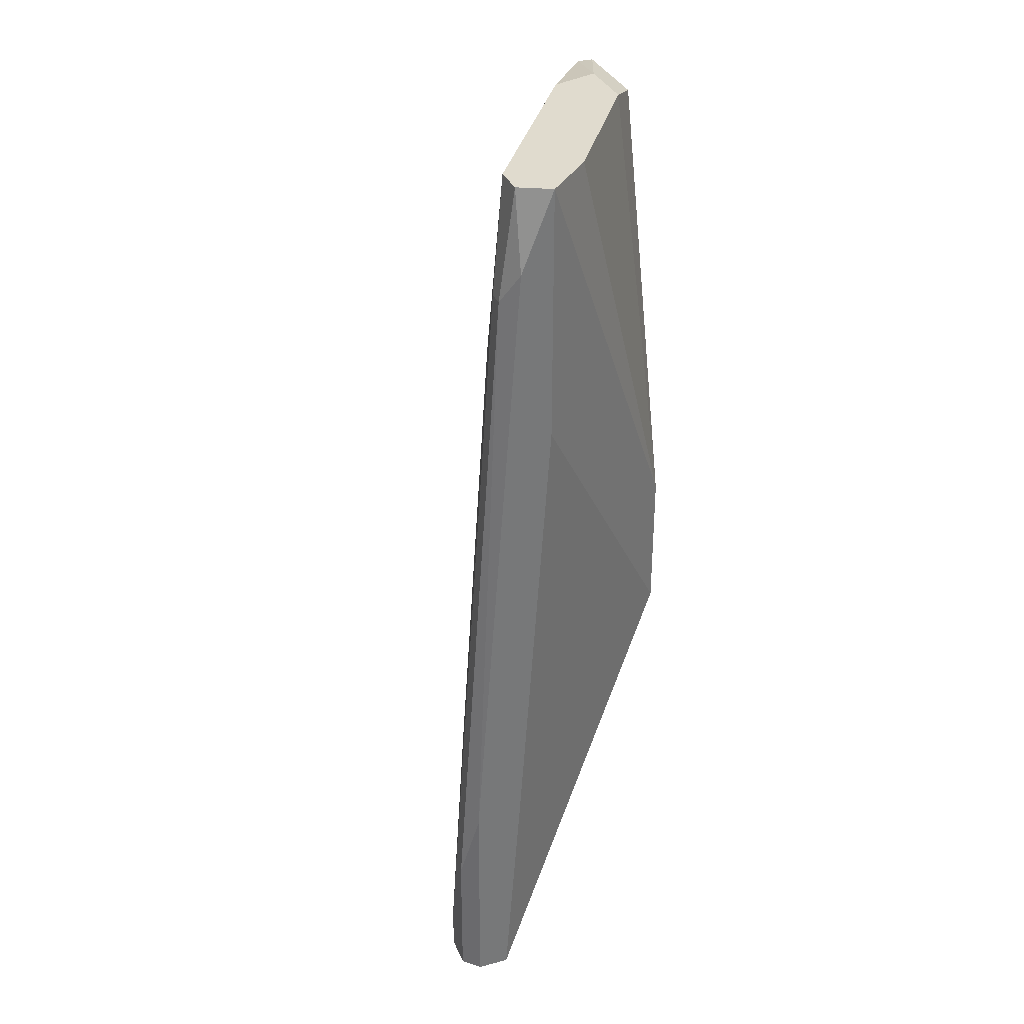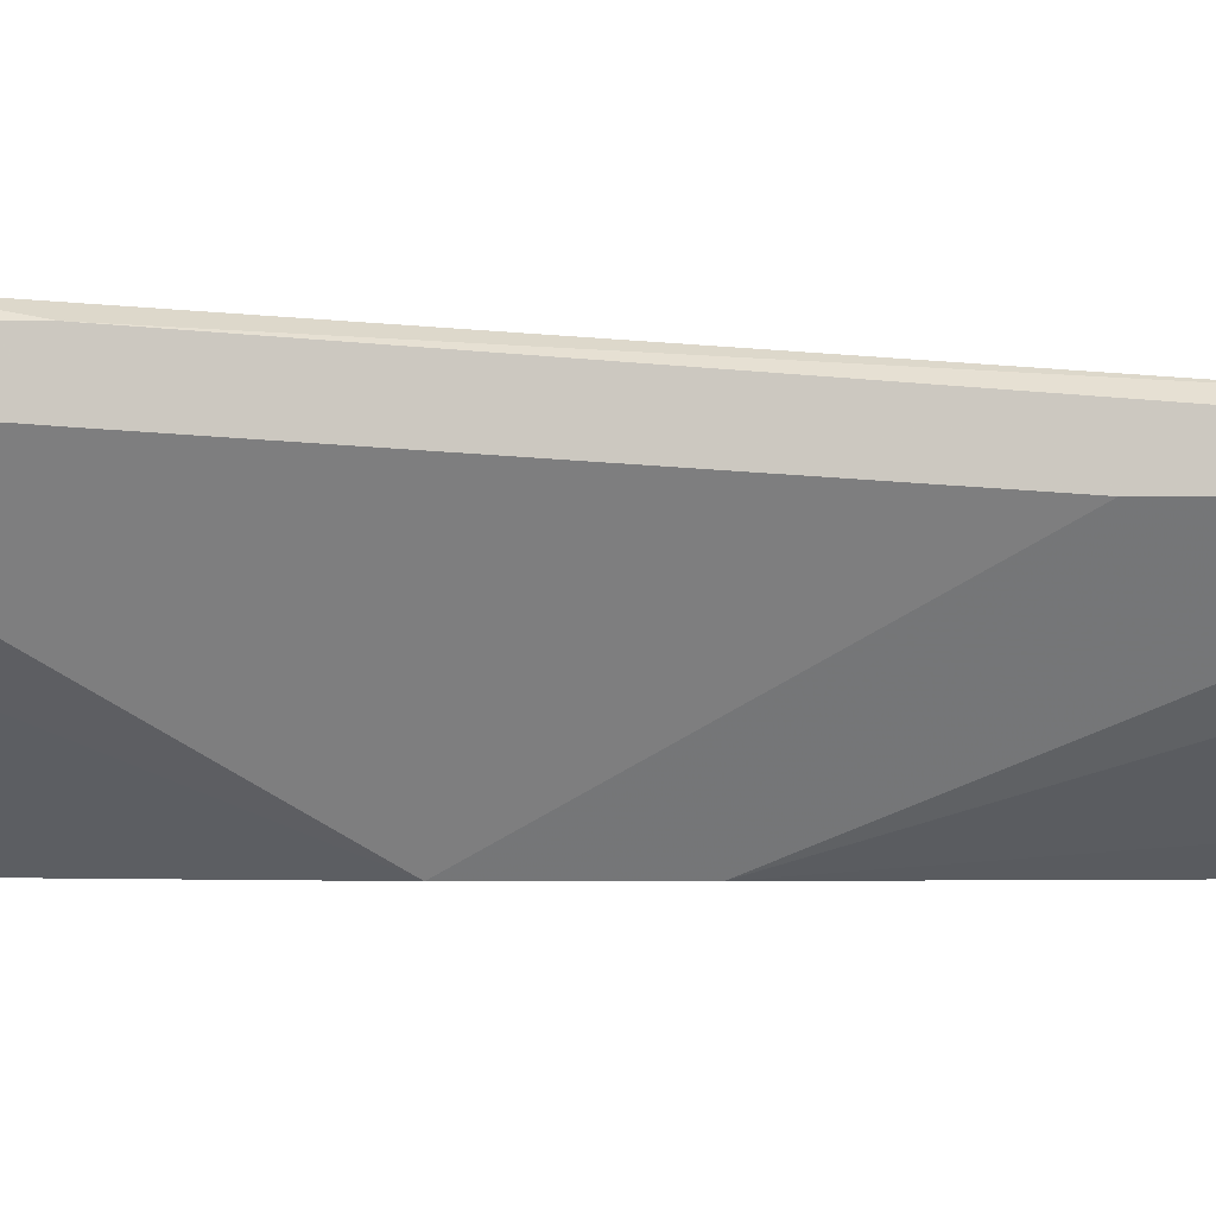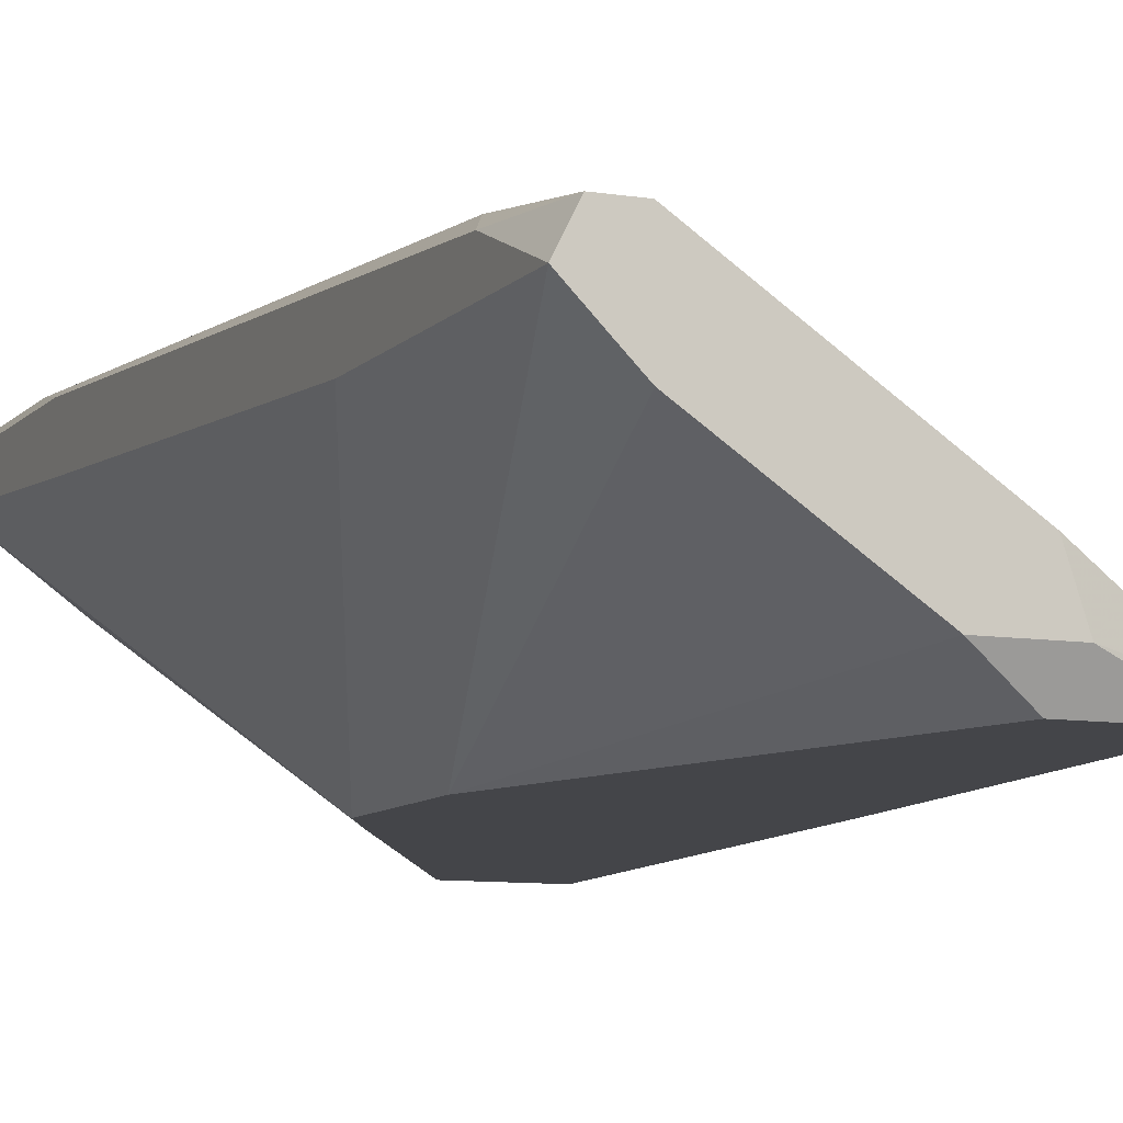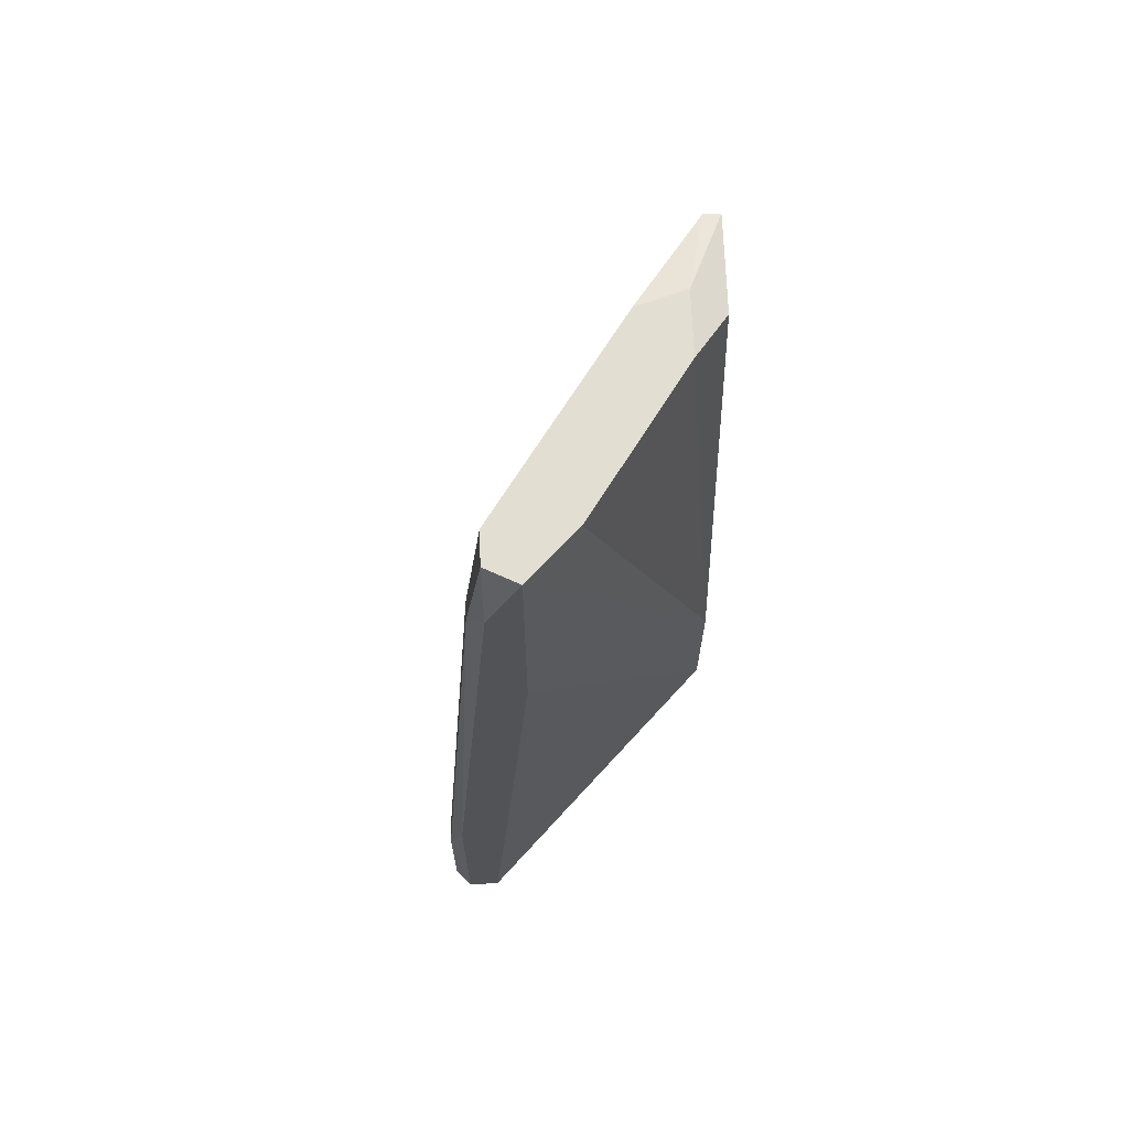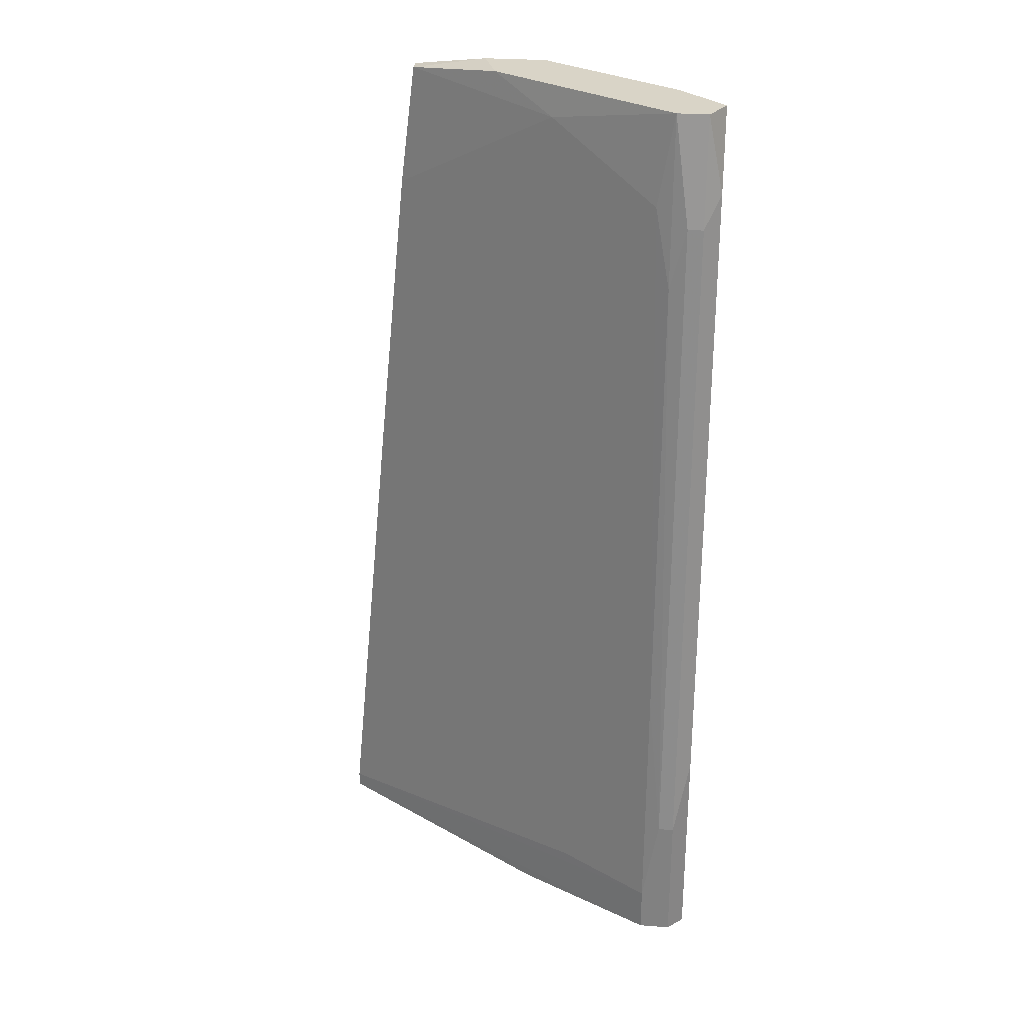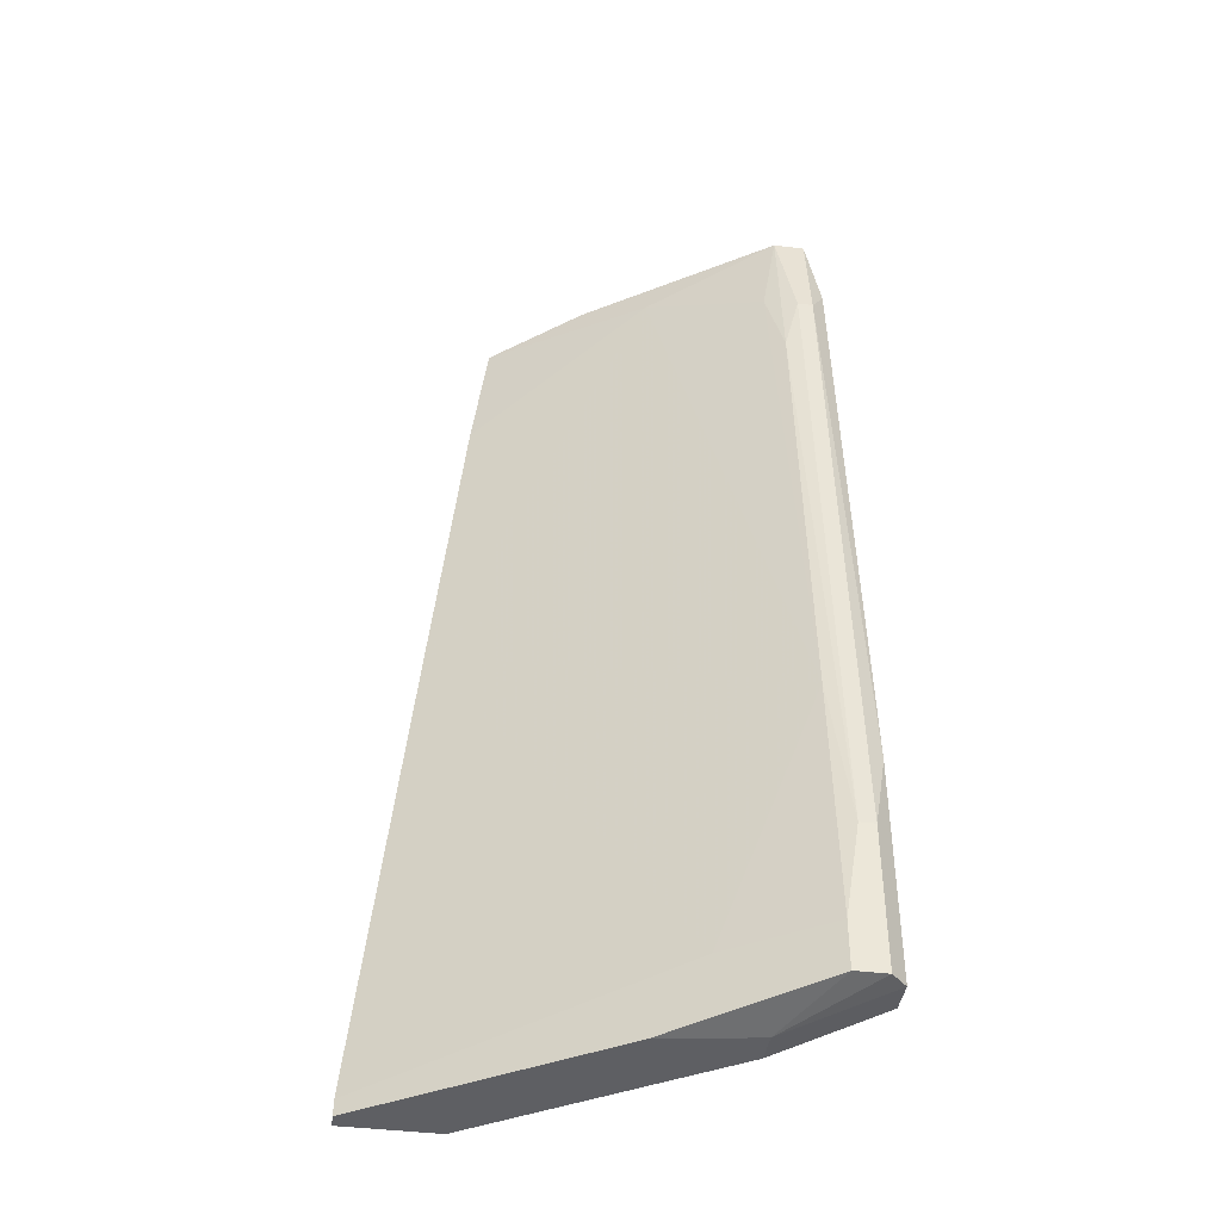
<metadata>
{"format":"obj","ext":"obj","renderer":"f3d","projection":"perspective","resolution":1024,"background":"white","views":[{"elev":33.4,"azim":-110.5,"up":"+Z"},{"elev":-2.8,"azim":-89.8,"up":"+Y"},{"elev":-9.0,"azim":-23.3,"up":"+Y"},{"elev":67.7,"azim":-92.0,"up":"+Z"},{"elev":28.7,"azim":-173.6,"up":"+Z"},{"elev":-41.9,"azim":171.5,"up":"+Z"}]}
</metadata>
<code>
v -0.02268 0.02924 0.03703
v -0.02268 0.02924 0.01849
v -0.02268 0.03156 -0.01626
v -0.02268 0.03156 0.03124
v -0.02268 0.03272 -0.03248
v -0.02268 0.03504 -0.01626
v -0.02268 0.03504 -0.03248
v -0.01804 0.03156 0.03008
v 0.001644 0.0165 -0.03364
v 0.001644 0.0165 0.03586
v 0.001644 0.01766 0.03586
v -0.0192 0.03156 0.03703
v -0.0192 0.0362 -0.03248
v -0.0192 0.0362 -0.029
v -0.0192 0.02577 0.03703
v -0.0192 0.03272 0.02428
v -0.0192 0.03504 -0.01047
v -0.0111 0.0165 -0.00931
v -0.004149 0.01882 0.03703
v 0.002804 0.01766 0.0266
v 0.005116 0.0165 0.003426
v 0.005116 0.01766 0.003426
v -0.009934 0.02577 0.03471
v -0.02037 0.0362 -0.02205
v -0.02037 0.03272 0.02892
v -0.02037 0.02693 0.03703
v -0.02152 0.03156 0.03703
v -0.02152 0.0362 -0.03248
v -0.02152 0.0362 -0.02205
v -0.02152 0.03272 0.02892
v 0.008598 0.0165 -0.03364
v 0.008598 0.01766 -0.03248
v 0.008598 0.01766 -0.03364
v -0.01573 0.02808 -0.03364
v -0.01573 0.0304 -0.03364
v -0.008779 0.02924 -0.03364
v -0.008779 0.01882 0.03703
v -0.01341 0.0165 0.005743
v -0.01341 0.0165 -0.004675
v -0.01226 0.03156 -0.029
v -0.005307 0.0223 0.03703
v -0.005307 0.0165 0.03586
f 41 37 19
f 39 9 42
f 26 12 1
f 42 9 31
f 39 42 38
f 26 1 38
f 1 39 38
f 39 1 2
f 1 5 2
f 42 31 10
f 5 1 6
f 39 5 34
f 31 9 34
f 31 34 36
f 12 26 37
f 38 42 37
f 42 10 37
f 11 10 20
f 14 28 29
f 28 6 29
f 6 30 29
f 26 38 15
f 37 26 15
f 38 37 15
f 6 1 4
f 30 6 4
f 12 37 41
f 8 12 23
f 11 20 23
f 17 8 23
f 12 41 23
f 41 11 23
f 14 32 13
f 28 14 13
f 30 12 25
f 29 30 25
f 1 12 27
f 12 30 27
f 4 1 27
f 30 4 27
f 5 6 7
f 6 28 7
f 34 5 7
f 23 20 22
f 17 23 22
f 32 14 40
f 14 17 40
f 22 32 40
f 17 22 40
f 14 29 24
f 17 14 24
f 29 25 24
f 9 39 18
f 39 34 18
f 34 9 18
f 31 32 21
f 10 31 21
f 20 10 21
f 32 22 21
f 22 20 21
f 12 8 16
f 8 17 16
f 25 12 16
f 17 24 16
f 24 25 16
f 36 34 35
f 28 13 35
f 13 36 35
f 7 28 35
f 34 7 35
f 5 39 3
f 39 2 3
f 2 5 3
f 32 31 33
f 31 36 33
f 13 32 33
f 36 13 33
f 10 11 19
f 37 10 19
f 11 41 19

</code>
